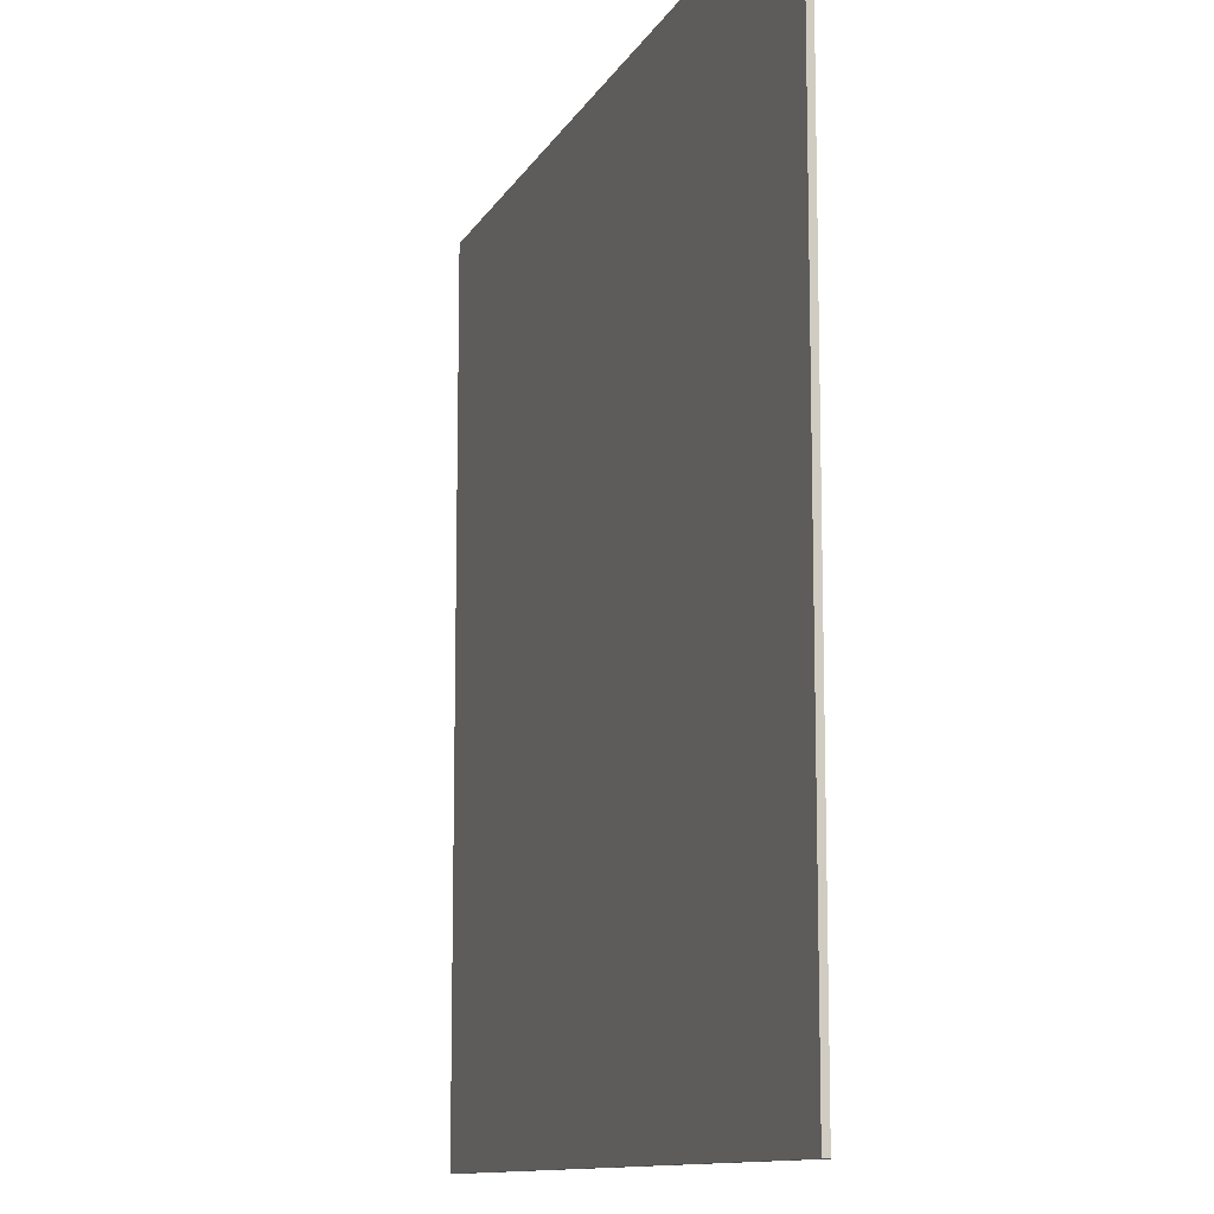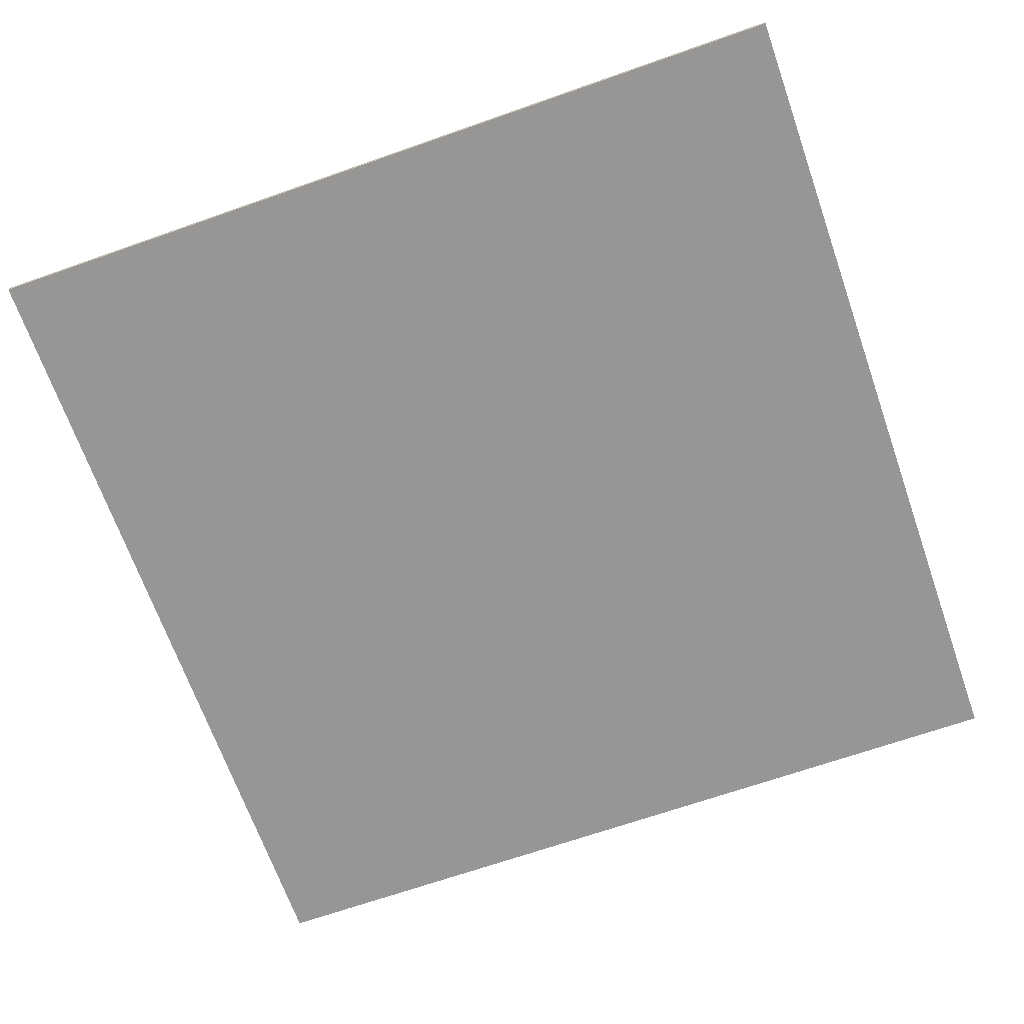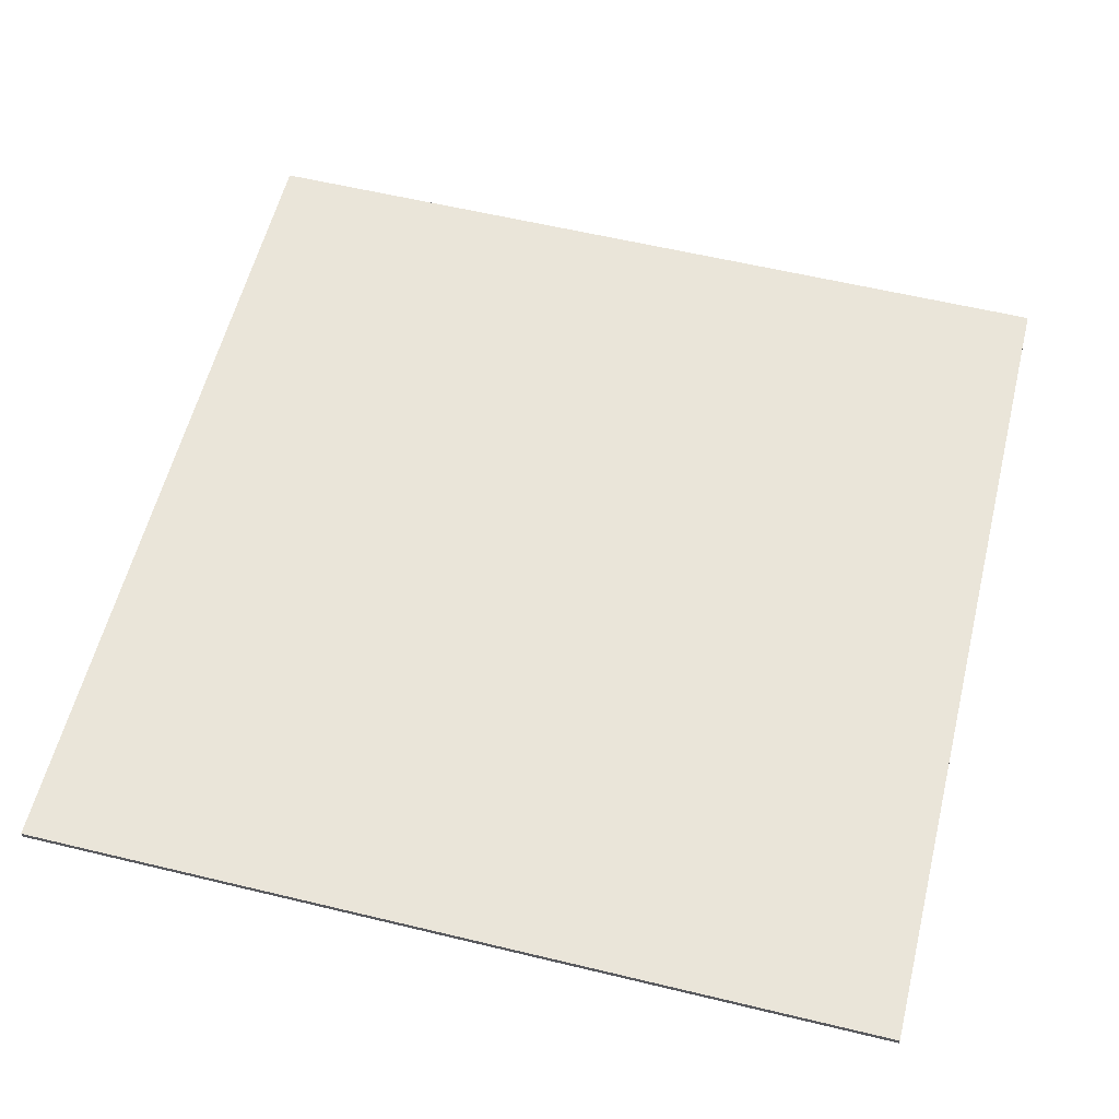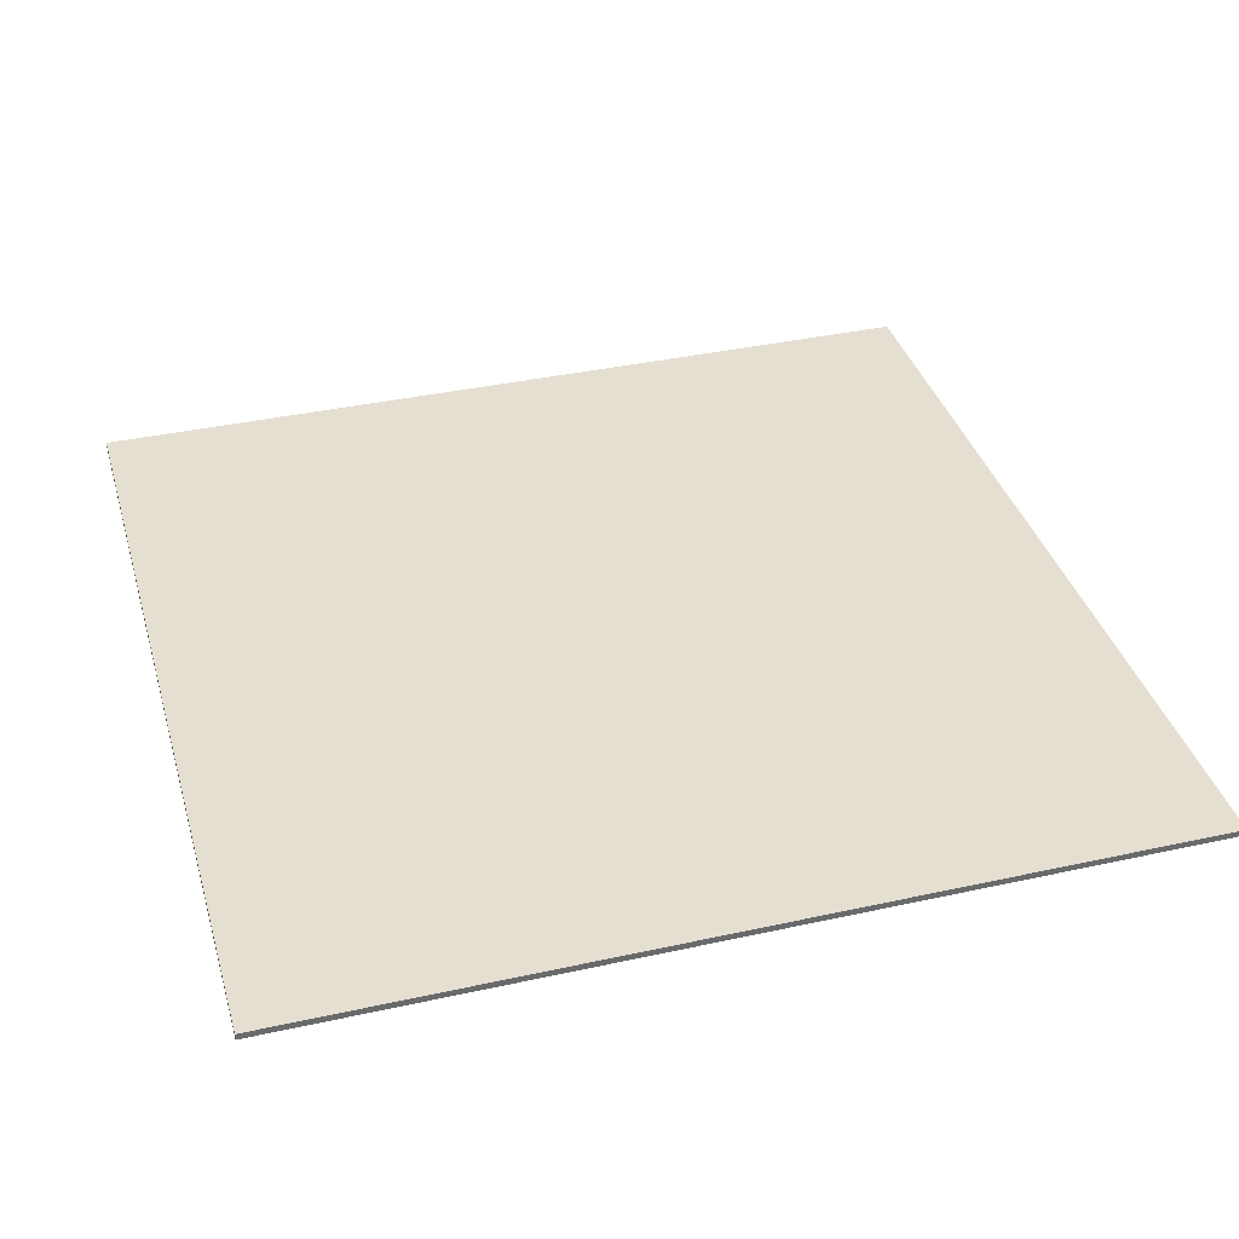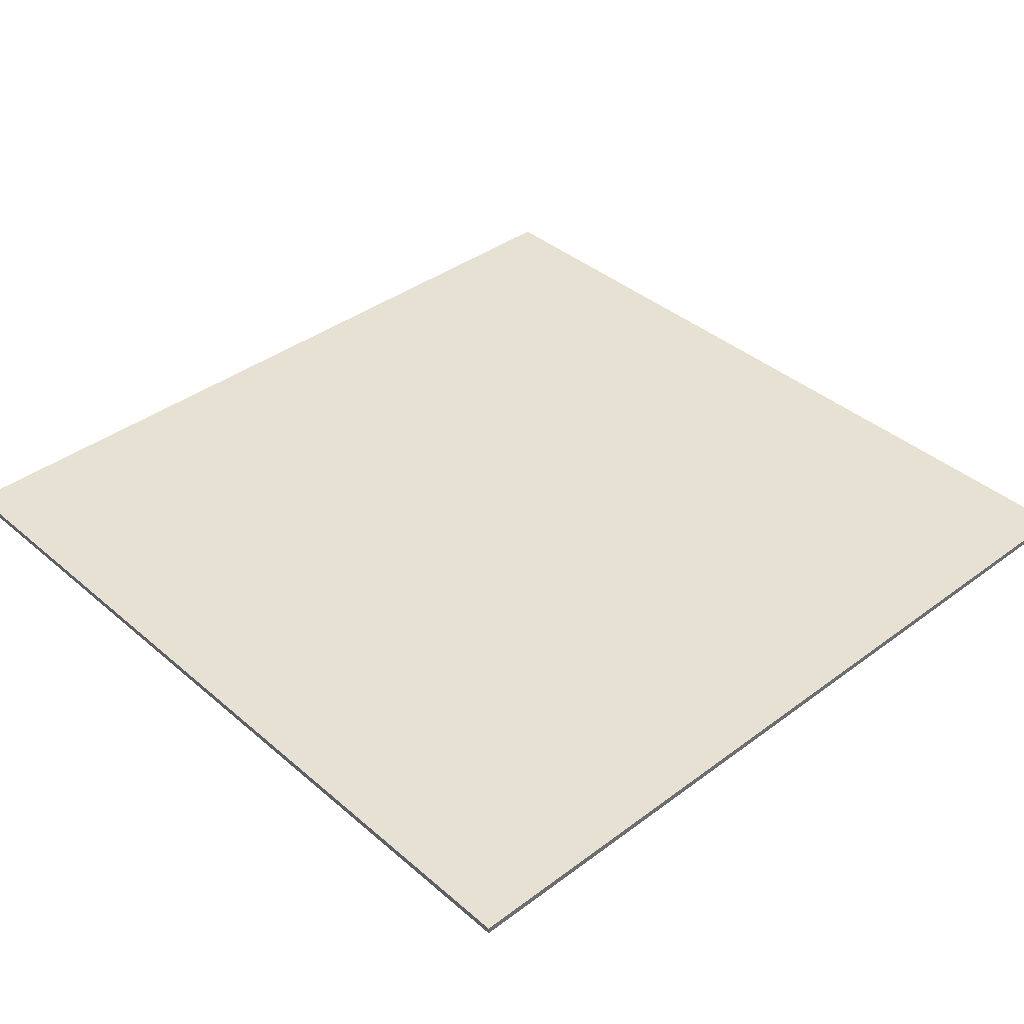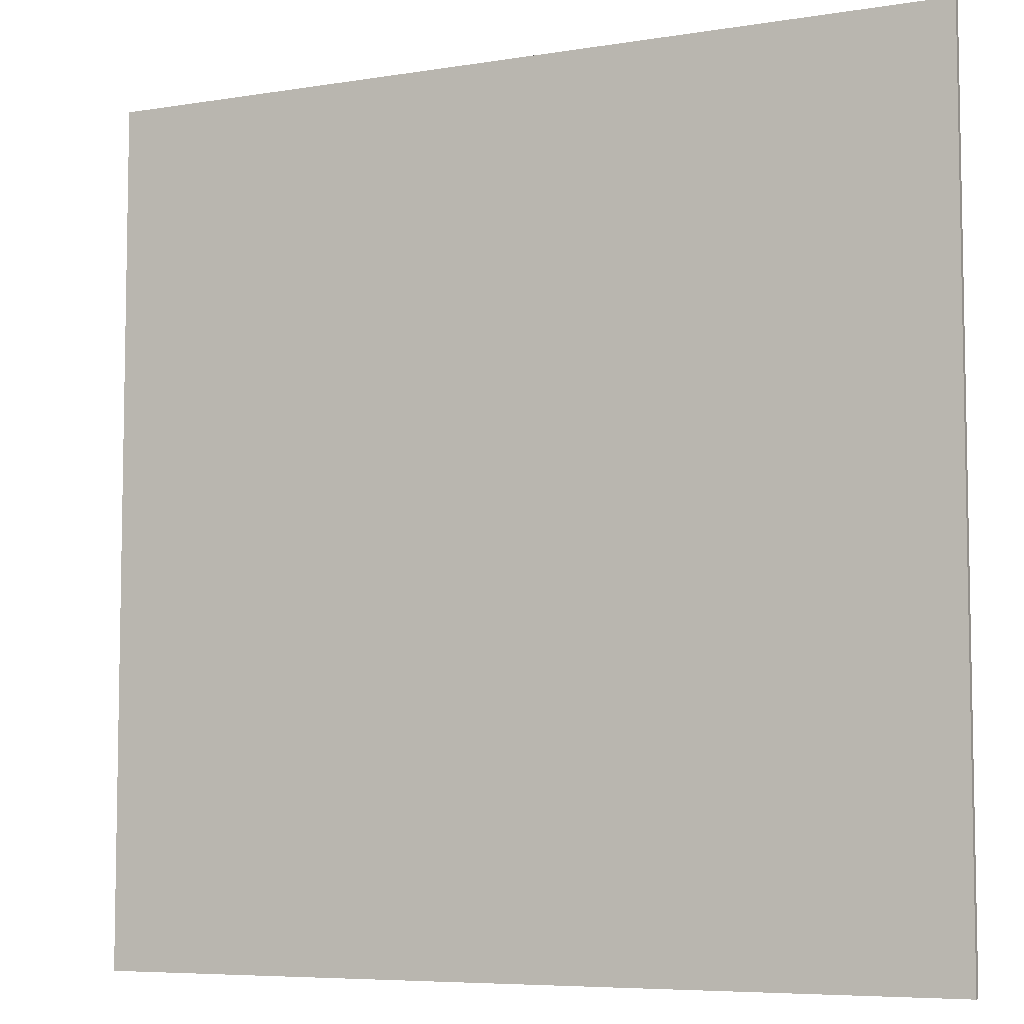
<metadata>
{"format":"obj","ext":"obj","renderer":"f3d","projection":"perspective","resolution":1024,"background":"white","views":[{"elev":-11.3,"azim":71.6,"up":"+Z"},{"elev":-67.8,"azim":-70.6,"up":"+Y"},{"elev":58.5,"azim":104.0,"up":"+Y"},{"elev":37.4,"azim":74.2,"up":"+Y"},{"elev":38.8,"azim":-133.0,"up":"+Y"},{"elev":-6.6,"azim":25.7,"up":"+Z"}]}
</metadata>
<code>
g Mesh1 Group1 Model
v 7.5 -0.05 -7.5
v 7.5 0.06 7.5
v 7.5 -0.05 7.5
f 1 2 3
v 7.5 0.06 -7.5
f 2 1 4
v -7.5 0.06 -7.5
f 1 5 4
v -7.5 -0.05 -7.5
f 5 1 6
v -7.5 -0.05 7.5
f 1 7 6
f 7 1 3
f 2 7 3
v -7.5 0.06 7.5
f 7 2 8
f 2 5 8
f 5 2 4
f 5 7 8
f 7 5 6

</code>
